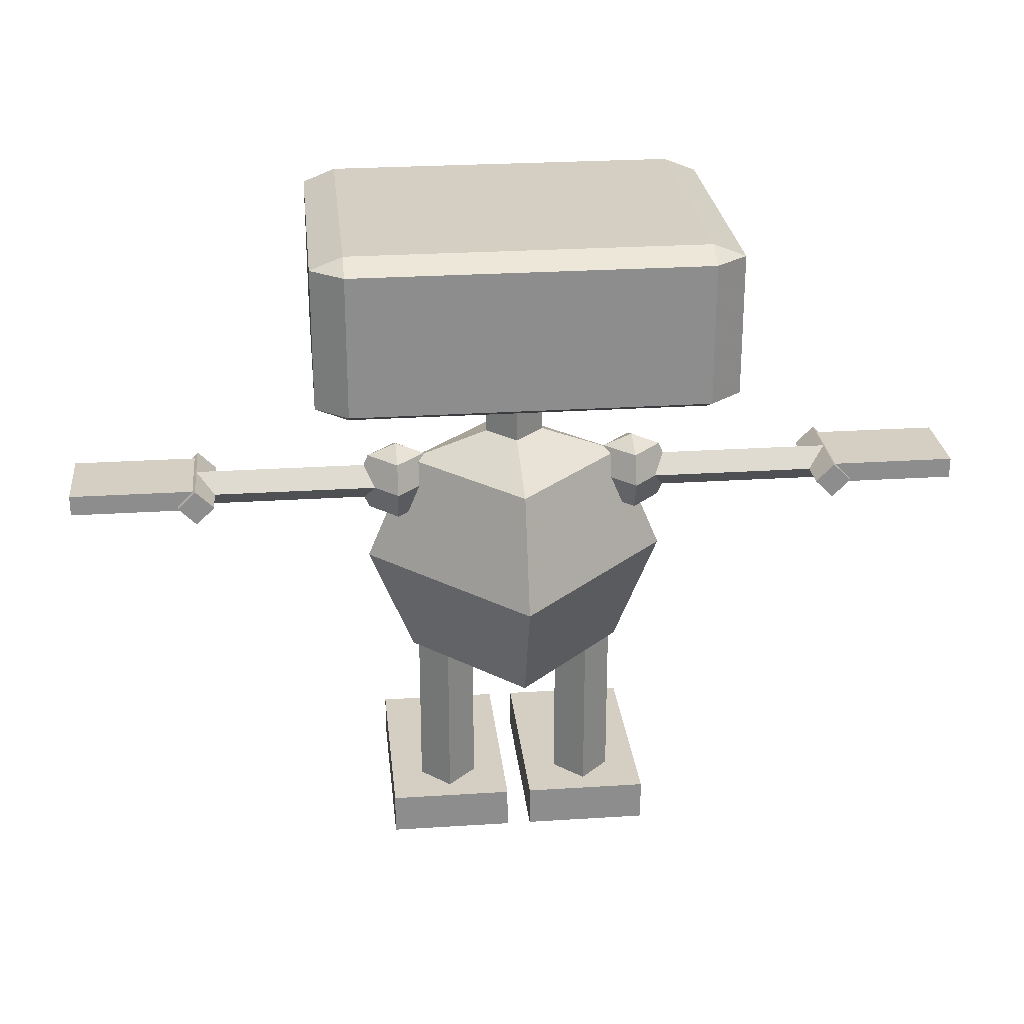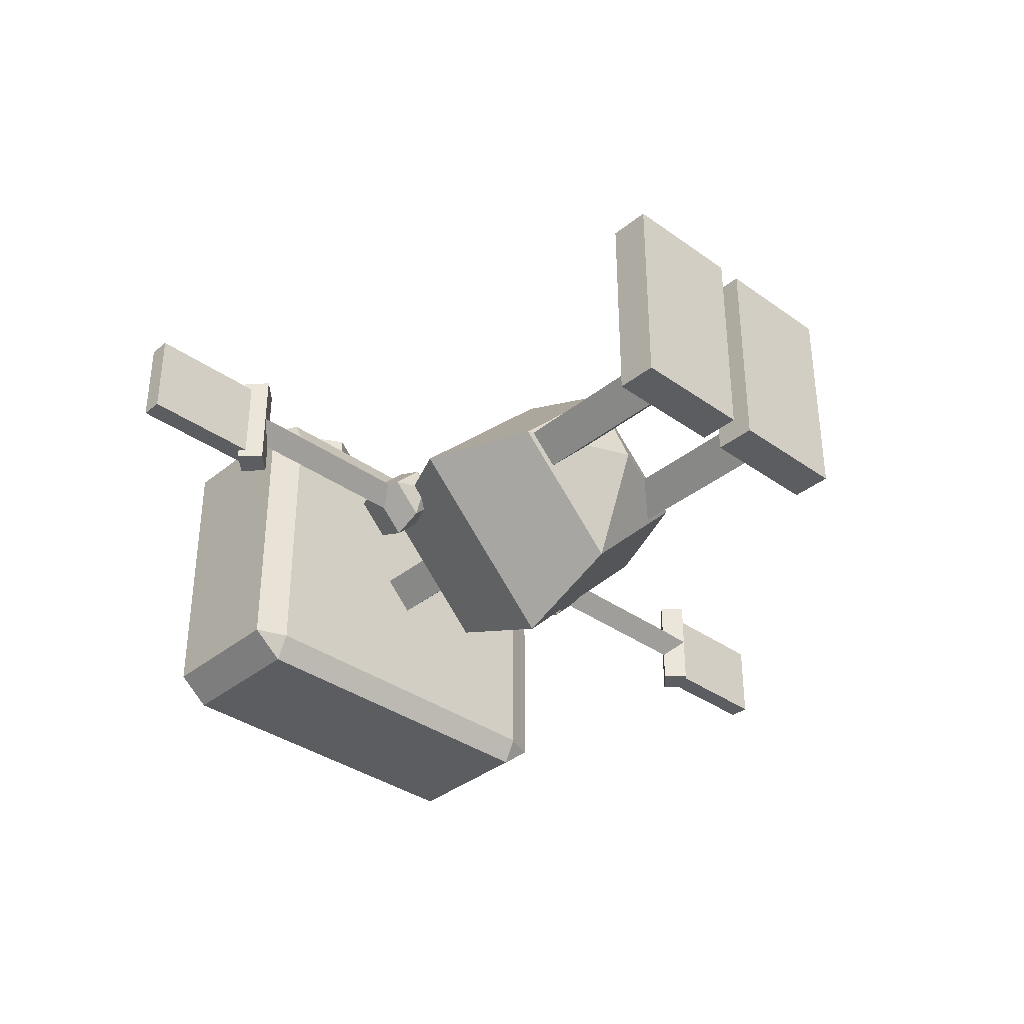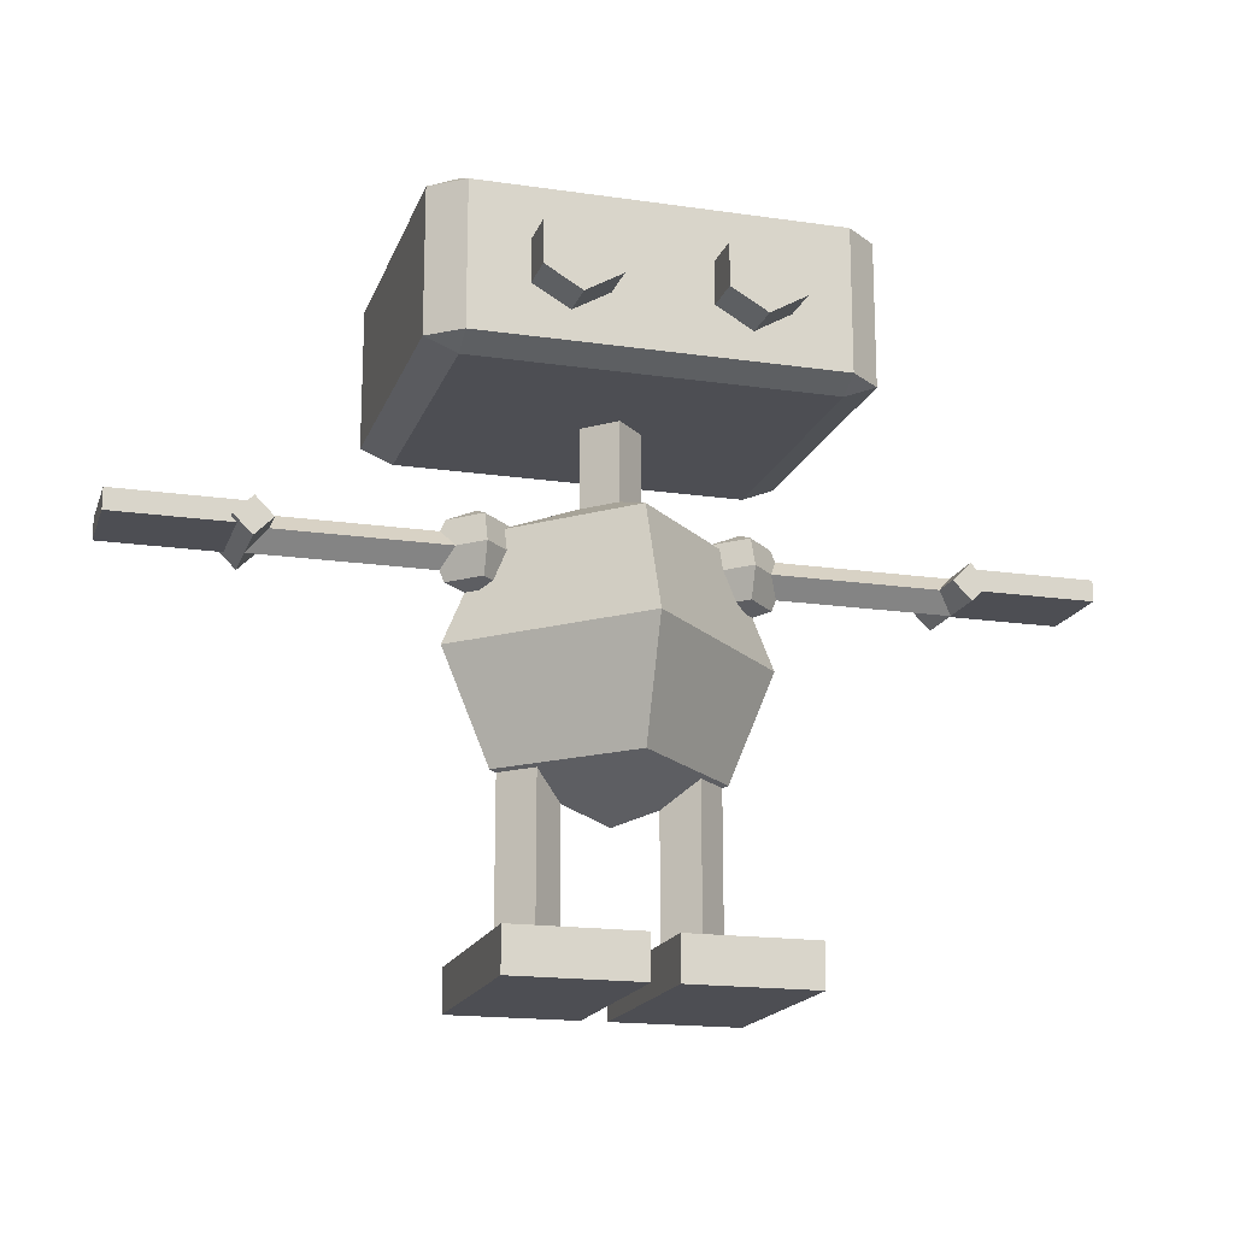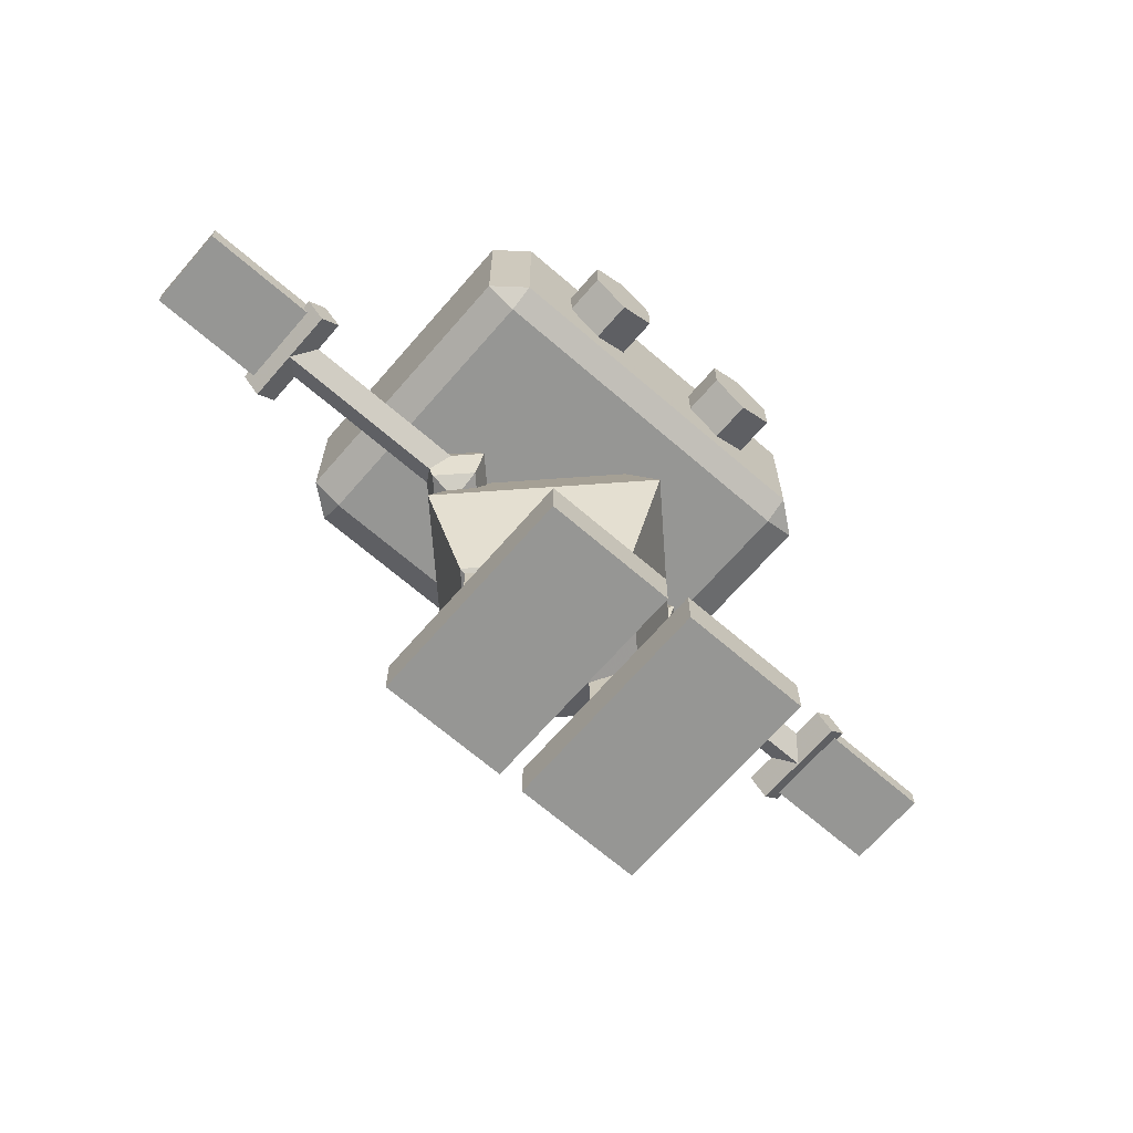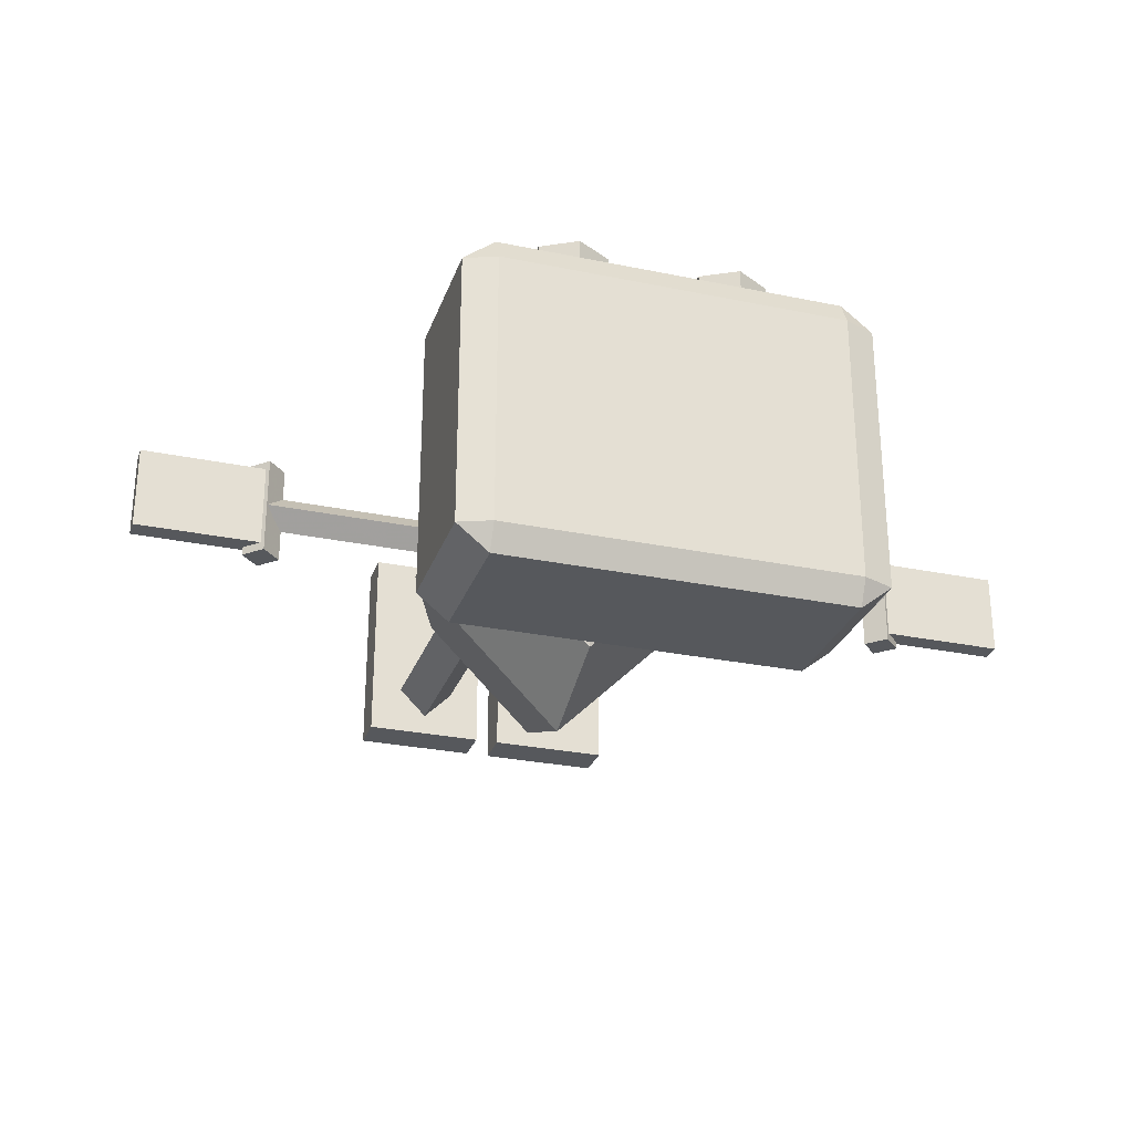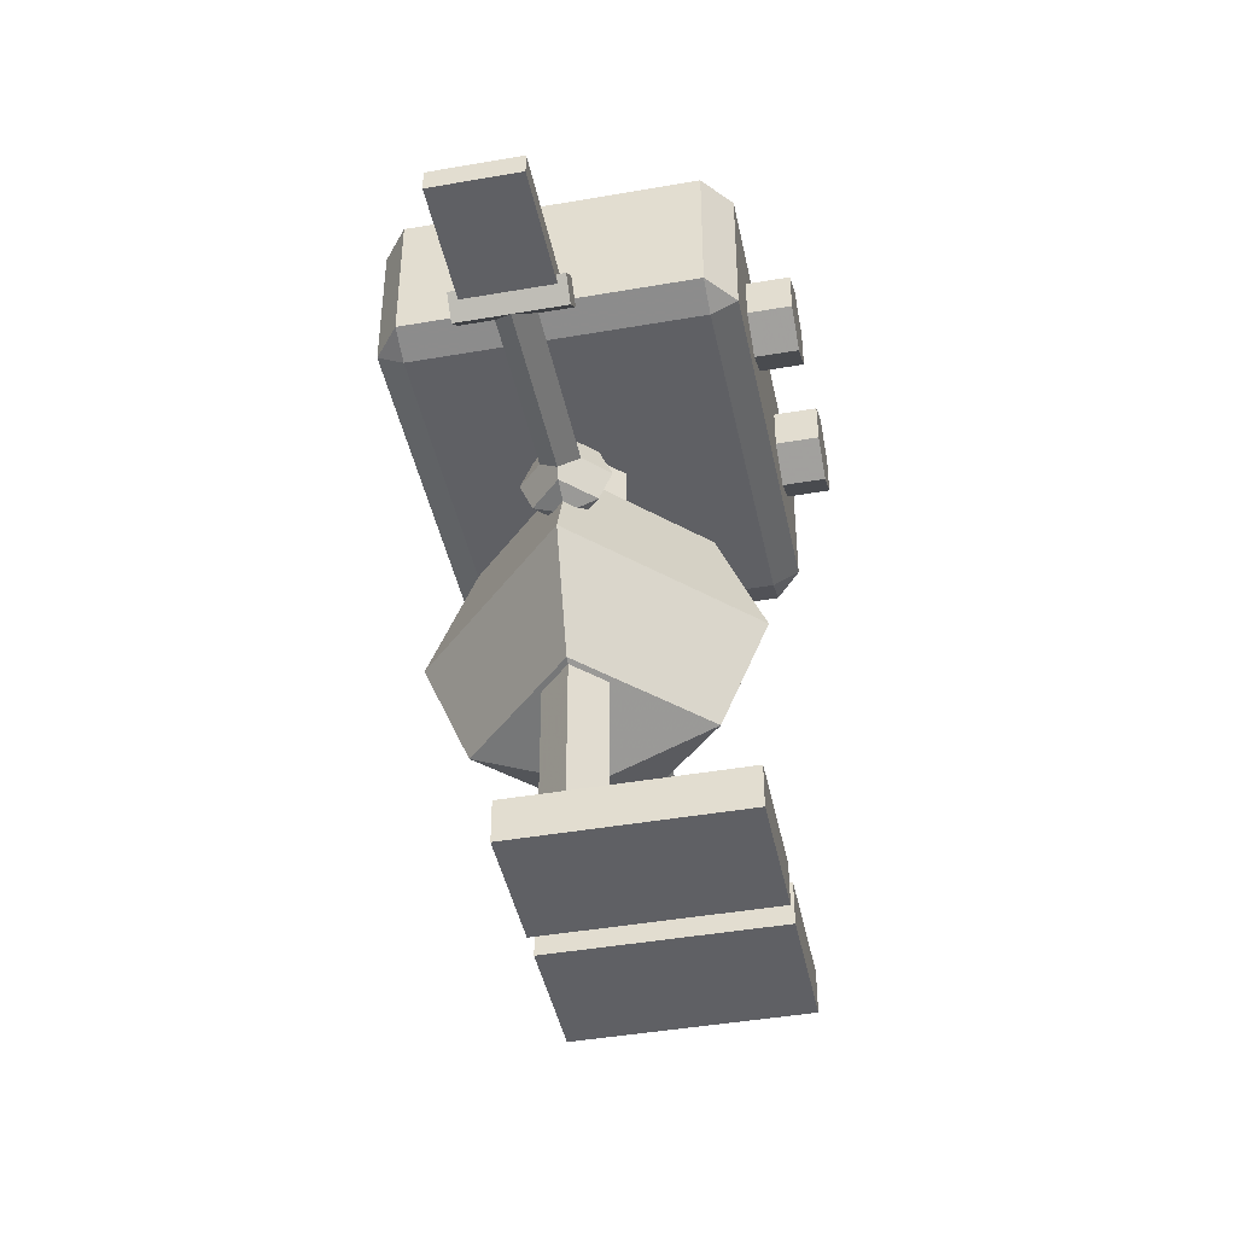
<metadata>
{"format":"obj","ext":"obj","renderer":"f3d","projection":"perspective","resolution":1024,"background":"white","views":[{"elev":25.8,"azim":174.1,"up":"+Y"},{"elev":-35.7,"azim":-43.2,"up":"+Z"},{"elev":-17.3,"azim":-16.2,"up":"+Y"},{"elev":-67.7,"azim":-40.9,"up":"+Y"},{"elev":-28.1,"azim":162.6,"up":"+Z"},{"elev":-43.5,"azim":-78.4,"up":"+Y"}]}
</metadata>
<code>
o Cube.003_Cube.006
v 0.075 -3.725 0.4939
v 0.075 -3.725 -0.3078
v 0.825 -3.725 -0.3078
v 0.825 -3.725 0.4939
v 0.075 -3.475 0.4939
v 0.075 -3.475 -0.3078
v 0.825 -3.475 -0.3078
v 0.825 -3.475 0.4939
v 0.075 -3.725 0.7752
v 0.825 -3.725 0.7752
v 0.075 -3.475 0.7752
v 0.825 -3.475 0.7752
v 0.075 -3.725 0.9779
v 0.825 -3.725 0.9779
v 0.075 -3.475 0.9779
v 0.825 -3.475 0.9779
v 0.45 -2.4 0.1768
v 0.2732 -2.4 0
v 0.2732 -2.75 0
v 0.45 -2.75 0.1768
v 0.6268 -2.4 -0
v 0.45 -2.4 -0.1768
v 0.45 -2.75 -0.1768
v 0.6268 -2.75 -0
v 0.2732 -3.125 0
v 0.45 -3.125 0.1768
v 0.45 -3.125 -0.1768
v 0.6268 -3.125 -0
v 0.2732 -3.5 0
v 0.45 -3.5 0.1768
v 0.45 -3.5 -0.1768
v 0.6268 -3.5 -0
v -0.6629 -2.472 0
v 0 -2.746 0
v 0 -1.146 -0.6629
v 0 -1.809 -0.9375
v 0 -2.472 -0.6629
v 0.6629 -1.146 0
v 0.9375 -1.809 0
v 0.6629 -2.472 0
v -0 -1.146 0.6629
v -0 -1.809 0.9375
v -0 -2.472 0.6629
v -0.6629 -1.146 -0
v -0.9375 -1.809 -0
v -0.1768 -0.9721 -0
v 0 -0.9721 -0.1768
v 0.1768 -0.9721 0
v -0 -0.9721 0.1768
v -0.1768 -0.5 -0
v 0 -0.5 -0.1768
v 0.1768 -0.5 0
v -0 -0.5 0.1768
v -0.5 -0.25 1.25
v -0.2835 -0.125 1.25
v -0.2835 0.125 1.25
v -0.5 0.25 1.25
v -0.7165 0.125 1.25
v -0.7165 -0.125 1.25
v -0.5 -0.25 1
v -0.2835 -0.125 1
v -0.2835 0.125 1
v -0.5 0.25 1
v -0.7165 0.125 1
v -0.7165 -0.125 1
v 1.058 -0.423 -1
v 1.25 -0.423 -0.846
v 1.058 -0.5 -0.846
v 1.058 -0.5 0.846
v 1.25 -0.423 0.846
v 1.058 -0.423 1
v -1.058 -0.5 0.846
v -1.058 -0.423 1
v -1.25 -0.423 0.846
v -1.25 -0.423 -0.846
v -1.058 -0.423 -1
v -1.058 -0.5 -0.846
v 1.25 0.423 -0.846
v 1.058 0.423 -1
v 1.058 0.5 -0.846
v 1.057 0.5 0.846
v 1.057 0.423 1
v 1.25 0.423 0.846
v -1.058 0.5 0.846
v -1.25 0.423 0.846
v -1.058 0.423 1
v -1.058 0.423 -1
v -1.25 0.423 -0.846
v -1.058 0.5 -0.846
v 0.5 -0.25 1.25
v 0.7165 -0.125 1.25
v 0.7165 0.125 1.25
v 0.5 0.25 1.25
v 0.2835 0.125 1.25
v 0.2835 -0.125 1.25
v 0.5 -0.25 1
v 0.7165 -0.125 1
v 0.7165 0.125 1
v 0.5 0.25 1
v 0.2835 0.125 1
v 0.2835 -0.125 1
v -1.991 -1.318 -0.25
v -1.991 -1.318 0.25
v -2.768 -1.318 0.25
v -2.768 -1.318 -0.25
v -1.991 -1.193 -0.25
v -1.991 -1.193 0.25
v -2.768 -1.193 0.25
v -2.768 -1.193 -0.25
v -2.383 -1.193 0.25
v -2.383 -1.318 0.25
v -2.383 -1.193 -0.25
v -2.383 -1.318 -0.25
v -2.6 -1.193 0.25
v -2.6 -1.318 -0.25
v -2.6 -1.318 0.25
v -2.6 -1.193 -0.25
v -0.5732 -1.462 1e-06
v -0.75 -1.536 0
v -0.75 -1.109 0.1768
v -0.75 -1.286 0.25
v -0.75 -1.462 0.1768
v -0.9268 -1.109 0
v -1 -1.286 -0
v -0.9268 -1.462 0
v -0.75 -1.109 -0.1768
v -0.75 -1.286 -0.25
v -0.75 -1.462 -0.1768
v -0.75 -1.036 0
v -0.5732 -1.109 1e-06
v -0.5 -1.286 1e-06
v -0.875 -1.286 -0.1105
v -0.875 -1.396 0
v -1.25 -1.396 -0
v -1.25 -1.286 -0.1105
v -0.875 -1.175 0
v -0.875 -1.286 0.1105
v -1.25 -1.286 0.1105
v -1.25 -1.175 -0
v -1.625 -1.396 -1e-06
v -1.625 -1.286 -0.1105
v -1.625 -1.286 0.1105
v -1.625 -1.175 -1e-06
v -2 -1.396 -2e-06
v -2 -1.286 -0.1105
v -2 -1.286 0.1105
v -2 -1.175 -1e-06
v -1.89 -1.286 0.3
v -2 -1.396 0.3
v -2 -1.175 0.3
v -2.11 -1.286 0.3
v -2 -1.396 -1e-06
v -1.89 -1.286 -1e-06
v -2.11 -1.286 -2e-06
v -2 -1.175 -2e-06
v -2 -1.396 -0.3
v -1.89 -1.286 -0.3
v -2.11 -1.286 -0.3
v -2 -1.175 -0.3
v 1.991 -1.318 0.25
v 1.991 -1.318 -0.25
v 2.768 -1.318 -0.25
v 2.768 -1.318 0.25
v 1.991 -1.193 0.25
v 1.991 -1.193 -0.25
v 2.768 -1.193 -0.25
v 2.768 -1.193 0.25
v 2.383 -1.193 -0.25
v 2.383 -1.318 -0.25
v 2.383 -1.193 0.25
v 2.383 -1.318 0.25
v 2.6 -1.193 -0.25
v 2.6 -1.318 0.25
v 2.6 -1.318 -0.25
v 2.6 -1.193 0.25
v 0.5732 -1.462 0
v 0.75 -1.536 0
v 0.75 -1.109 -0.1768
v 0.75 -1.286 -0.25
v 0.75 -1.462 -0.1768
v 0.9268 -1.109 0
v 1 -1.286 0
v 0.9268 -1.462 0
v 0.75 -1.109 0.1768
v 0.75 -1.286 0.25
v 0.75 -1.462 0.1768
v 0.75 -1.036 0
v 0.5732 -1.109 0
v 0.5 -1.286 -0
v 0.875 -1.286 0.1105
v 0.875 -1.396 0
v 1.25 -1.396 0
v 1.25 -1.286 0.1105
v 0.875 -1.175 -0
v 0.875 -1.286 -0.1105
v 1.25 -1.286 -0.1105
v 1.25 -1.175 -0
v 1.625 -1.396 0
v 1.625 -1.286 0.1105
v 1.625 -1.286 -0.1105
v 1.625 -1.175 -0
v 2 -1.396 0
v 2 -1.286 0.1105
v 2 -1.286 -0.1105
v 2 -1.175 -0
v 1.89 -1.286 -0.3
v 2 -1.396 -0.3
v 2 -1.175 -0.3
v 2.11 -1.286 -0.3
v 2 -1.396 0
v 1.89 -1.286 -0
v 2.11 -1.286 0
v 2 -1.175 0
v 2 -1.396 0.3
v 1.89 -1.286 0.3
v 2.11 -1.286 0.3
v 2 -1.175 0.3
v -0.825 -3.725 0.4939
v -0.825 -3.725 -0.3078
v -0.075 -3.725 -0.3078
v -0.075 -3.725 0.4939
v -0.825 -3.475 0.4939
v -0.825 -3.475 -0.3078
v -0.075 -3.475 -0.3078
v -0.075 -3.475 0.4939
v -0.825 -3.725 0.7752
v -0.075 -3.725 0.7752
v -0.825 -3.475 0.7752
v -0.075 -3.475 0.7752
v -0.825 -3.725 0.9779
v -0.075 -3.725 0.9779
v -0.825 -3.475 0.9779
v -0.075 -3.475 0.9779
v -0.45 -2.4 0.1768
v -0.6268 -2.4 0
v -0.6268 -2.75 0
v -0.45 -2.75 0.1768
v -0.2732 -2.4 -0
v -0.45 -2.4 -0.1768
v -0.45 -2.75 -0.1768
v -0.2732 -2.75 -0
v -0.6268 -3.125 0
v -0.45 -3.125 0.1768
v -0.45 -3.125 -0.1768
v -0.2732 -3.125 -0
v -0.6268 -3.5 0
v -0.45 -3.5 0.1768
v -0.45 -3.5 -0.1768
v -0.2732 -3.5 -0
f 5 6 2 1
f 6 7 3 2
f 7 8 4 3
f 1 4 10 9
f 1 2 3 4
f 8 7 6 5
f 9 10 14 13
f 8 5 11 12
f 4 8 12 10
f 5 1 9 11
f 16 15 13 14
f 12 11 15 16
f 10 12 16 14
f 11 9 13 15
f 21 22 18 17
f 22 23 19 18
f 20 19 25 26
f 24 21 17 20
f 17 18 19 20
f 24 23 22 21
f 26 25 29 30
f 24 20 26 28
f 23 24 28 27
f 19 23 27 25
f 31 32 30 29
f 28 26 30 32
f 27 28 32 31
f 25 27 31 29
f 37 36 39 40
f 36 35 38 39
f 40 39 42 43
f 39 38 41 42
f 42 41 44 45
f 34 33 37
f 33 45 36 37
f 45 44 35 36
f 34 37 40
f 34 40 43
f 34 43 33
f 43 42 45 33
f 50 51 47 46
f 51 52 48 47
f 52 53 49 48
f 53 50 46 49
f 46 47 48 49
f 48 49 41 38
f 49 46 44 41
f 46 47 35 44
f 47 48 38 35
f 54 55 56 57 58 59
f 54 60 61 55
f 55 61 62 56
f 56 62 63 57
f 57 63 64 58
f 59 65 60 54
f 58 64 65 59
f 79 66 76 87
f 71 82 86 73
f 74 85 88 75
f 80 89 84 81
f 67 78 83 70
f 66 67 68
f 69 70 71
f 72 73 74
f 75 76 77
f 78 79 80
f 81 82 83
f 84 85 86
f 87 88 89
f 67 70 69 68
f 68 77 76 66
f 66 79 78 67
f 71 73 72 69
f 70 83 82 71
f 74 75 77 72
f 73 86 85 74
f 75 88 87 76
f 80 81 83 78
f 79 87 89 80
f 81 84 86 82
f 84 89 88 85
f 68 69 72 77
f 90 91 92 93 94 95
f 90 96 97 91
f 91 97 98 92
f 92 98 99 93
f 93 99 100 94
f 95 101 96 90
f 94 100 101 95
f 114 108 104 116
f 108 109 105 104
f 112 106 102 113
f 115 116 104 105
f 112 110 107 106
f 107 110 111 103
f 117 112 113 115
f 102 103 111 113
f 117 114 110 112
f 110 114 116 111
f 113 111 116 115
f 109 117 115 105
f 109 108 114 117
f 122 121 124 125
f 121 120 123 124
f 125 124 127 128
f 124 123 126 127
f 127 126 130 131
f 119 118 122
f 118 131 121 122
f 131 130 120 121
f 130 129 120
f 119 122 125
f 120 129 123
f 119 125 128
f 123 129 126
f 119 128 118
f 128 127 131 118
f 126 129 130
f 136 137 133 132
f 137 138 134 133
f 135 134 140 141
f 139 136 132 135
f 132 133 134 135
f 139 138 137 136
f 141 140 144 145
f 139 135 141 143
f 138 139 143 142
f 134 138 142 140
f 143 141 145 147
f 142 143 147 146
f 140 142 146 144
f 150 151 149 148
f 153 152 156 157
f 158 159 157 156
f 155 153 157 159
f 154 155 159 158
f 152 154 158 156
f 150 155 154 151
f 149 151 154 152
f 149 152 153 148
f 148 153 155 150
f 172 166 162 174
f 166 167 163 162
f 170 164 160 171
f 173 174 162 163
f 170 168 165 164
f 165 168 169 161
f 175 170 171 173
f 160 161 169 171
f 175 172 168 170
f 168 172 174 169
f 171 169 174 173
f 167 175 173 163
f 167 166 172 175
f 180 179 182 183
f 179 178 181 182
f 183 182 185 186
f 182 181 184 185
f 185 184 188 189
f 177 176 180
f 176 189 179 180
f 189 188 178 179
f 188 187 178
f 177 180 183
f 178 187 181
f 177 183 186
f 181 187 184
f 177 186 176
f 186 185 189 176
f 184 187 188
f 194 195 191 190
f 195 196 192 191
f 193 192 198 199
f 197 194 190 193
f 190 191 192 193
f 197 196 195 194
f 199 198 202 203
f 197 193 199 201
f 196 197 201 200
f 192 196 200 198
f 201 199 203 205
f 200 201 205 204
f 198 200 204 202
f 208 209 207 206
f 211 210 214 215
f 216 217 215 214
f 213 211 215 217
f 212 213 217 216
f 210 212 216 214
f 208 213 212 209
f 207 209 212 210
f 207 210 211 206
f 206 211 213 208
f 222 223 219 218
f 223 224 220 219
f 224 225 221 220
f 218 221 227 226
f 218 219 220 221
f 225 224 223 222
f 226 227 231 230
f 225 222 228 229
f 221 225 229 227
f 222 218 226 228
f 233 232 230 231
f 229 228 232 233
f 227 229 233 231
f 228 226 230 232
f 238 239 235 234
f 239 240 236 235
f 237 236 242 243
f 241 238 234 237
f 234 235 236 237
f 241 240 239 238
f 243 242 246 247
f 241 237 243 245
f 240 241 245 244
f 236 240 244 242
f 248 249 247 246
f 245 243 247 249
f 244 245 249 248
f 242 244 248 246

</code>
